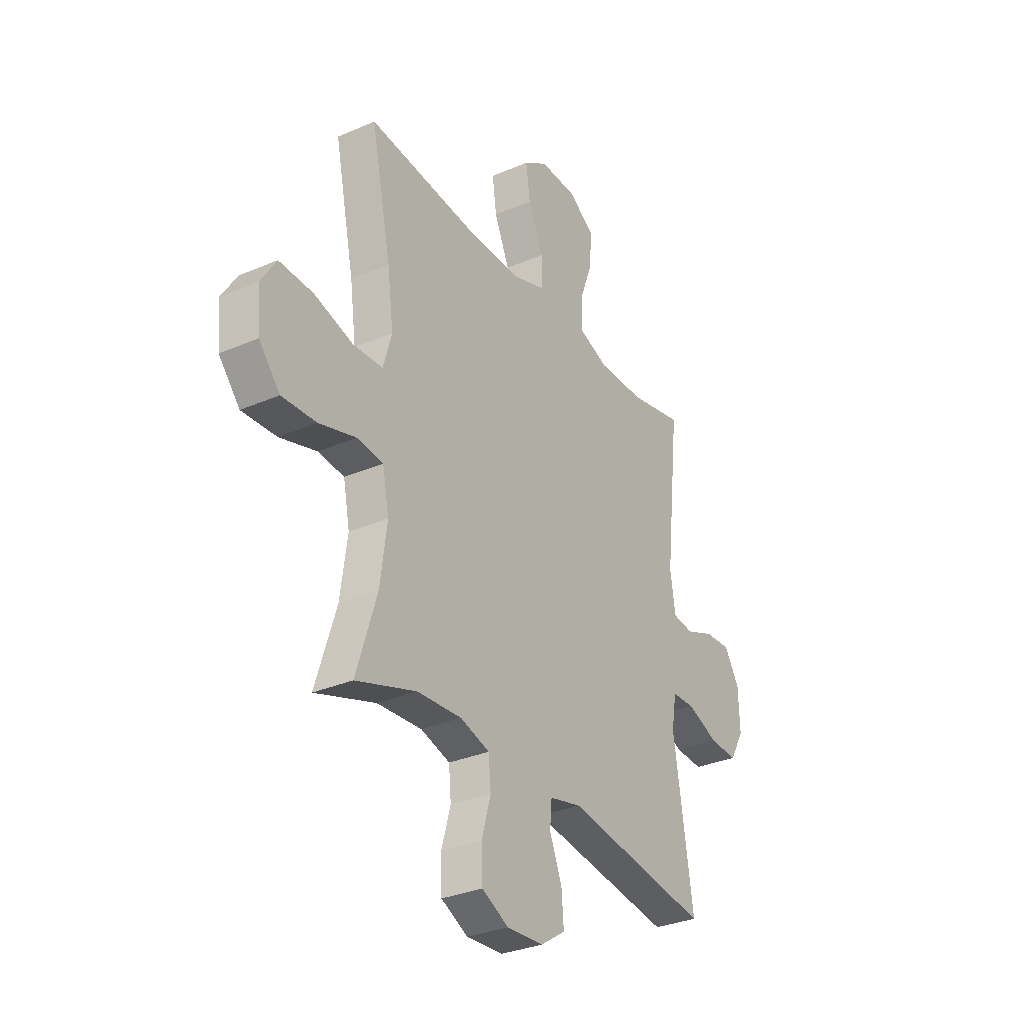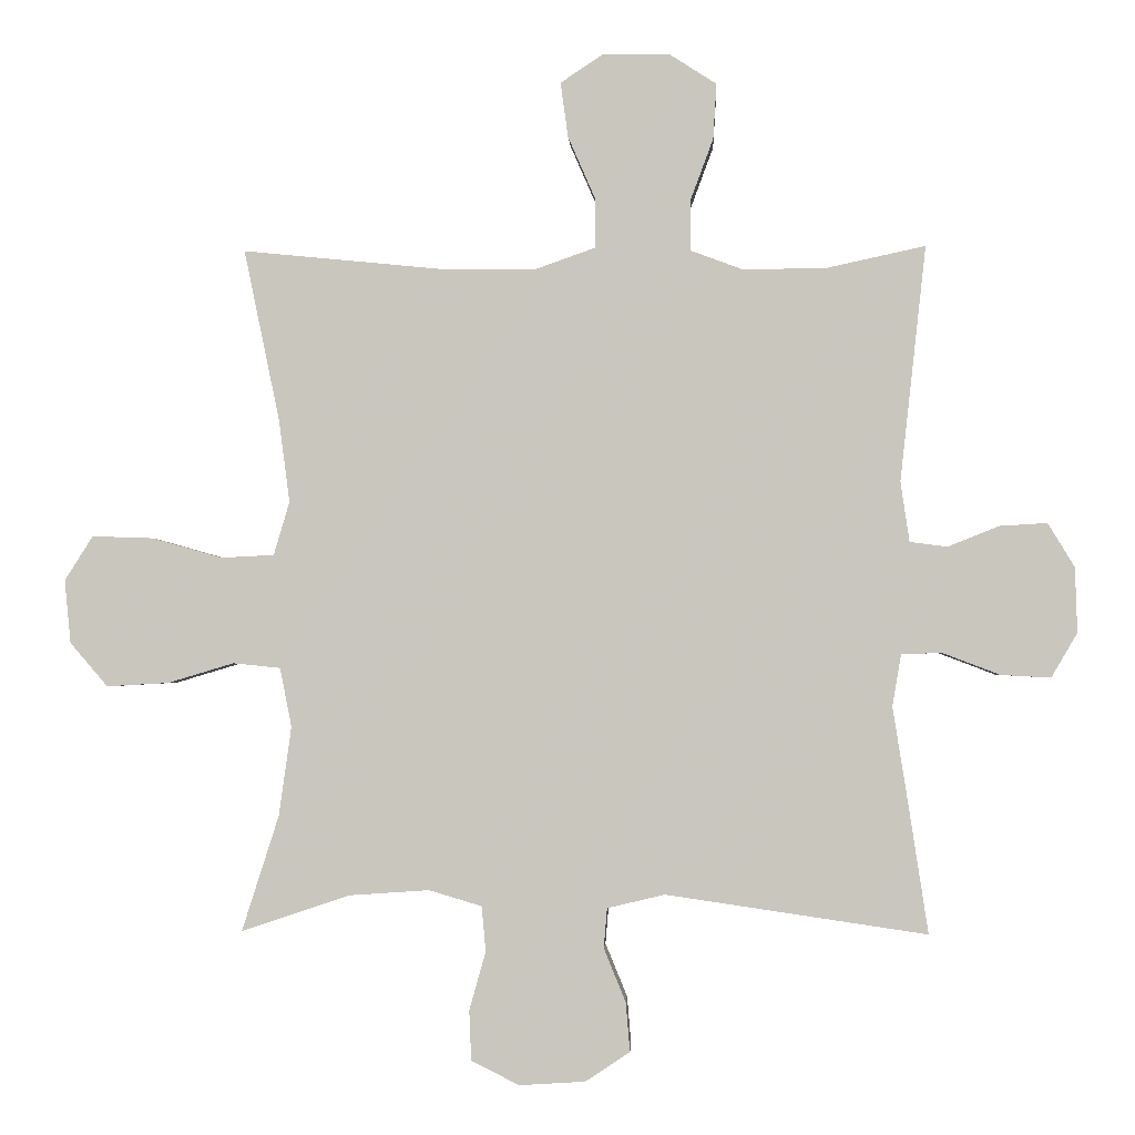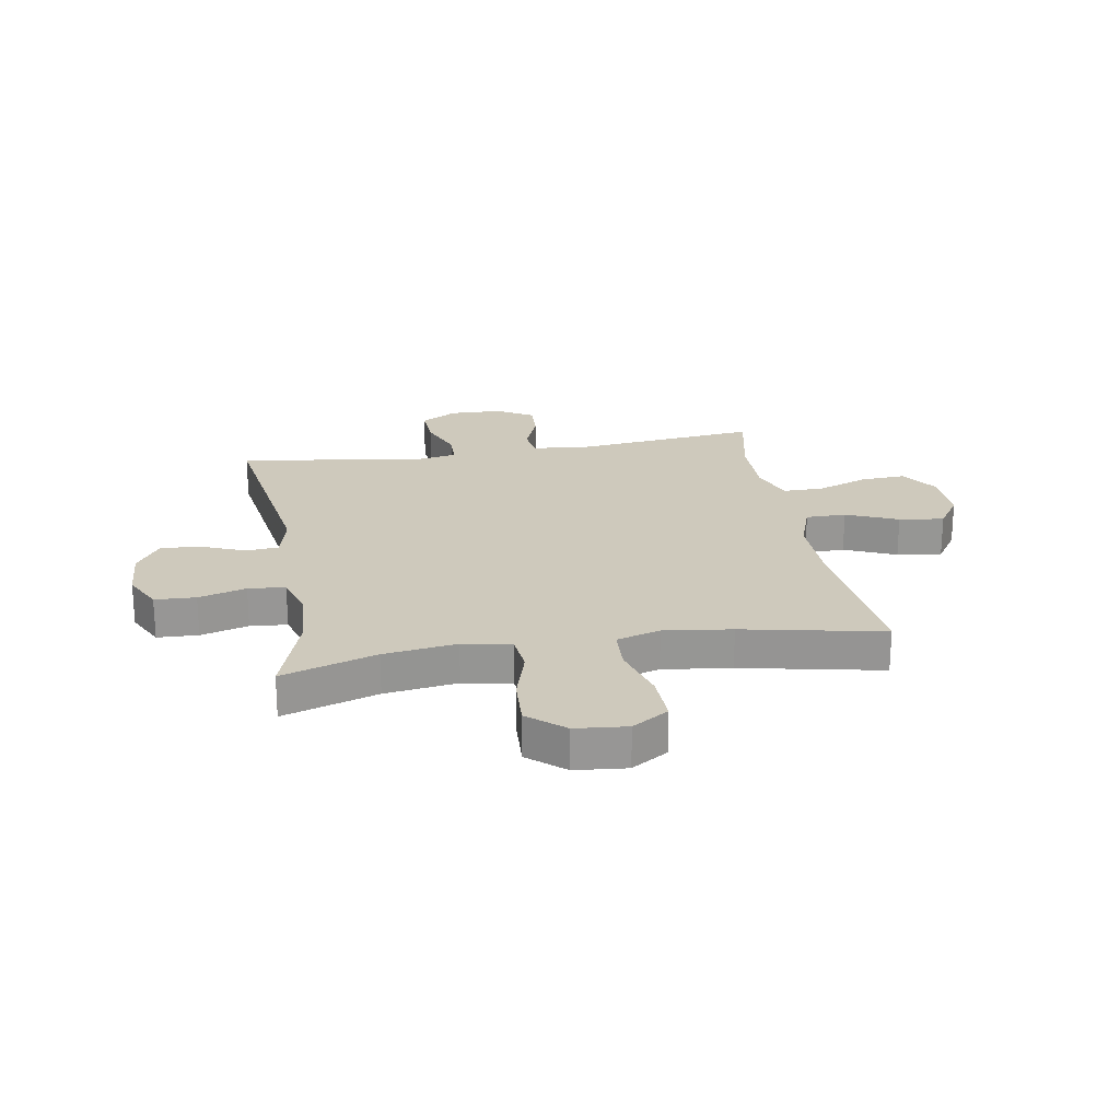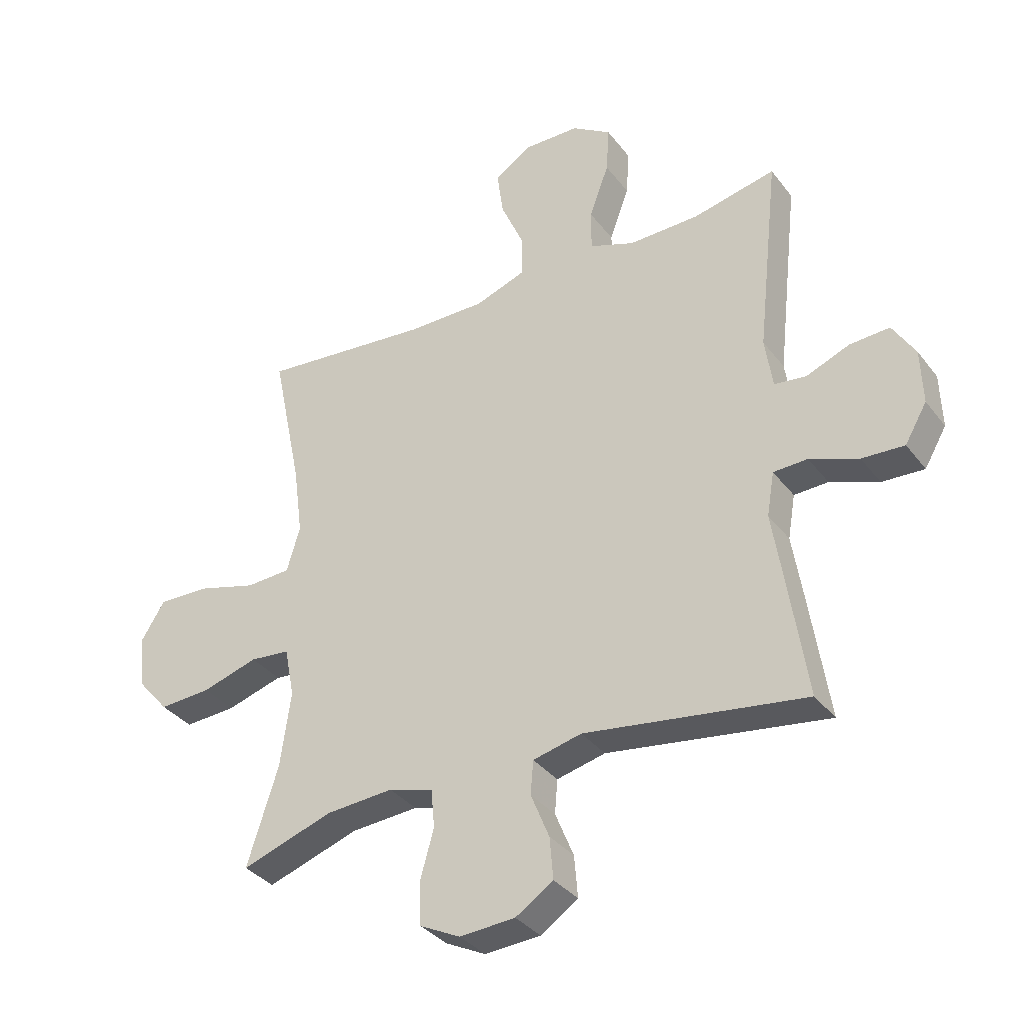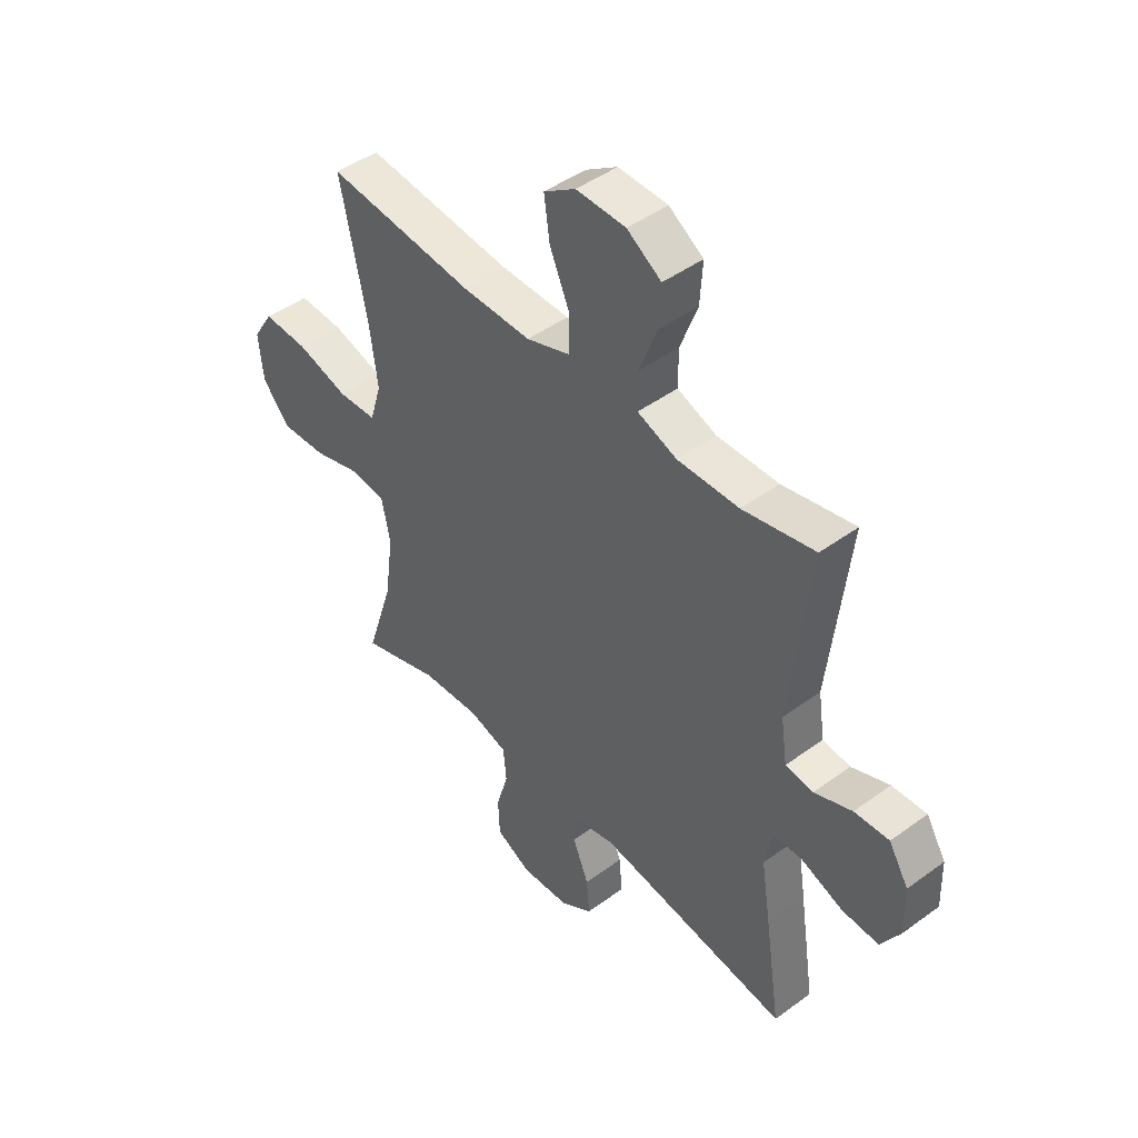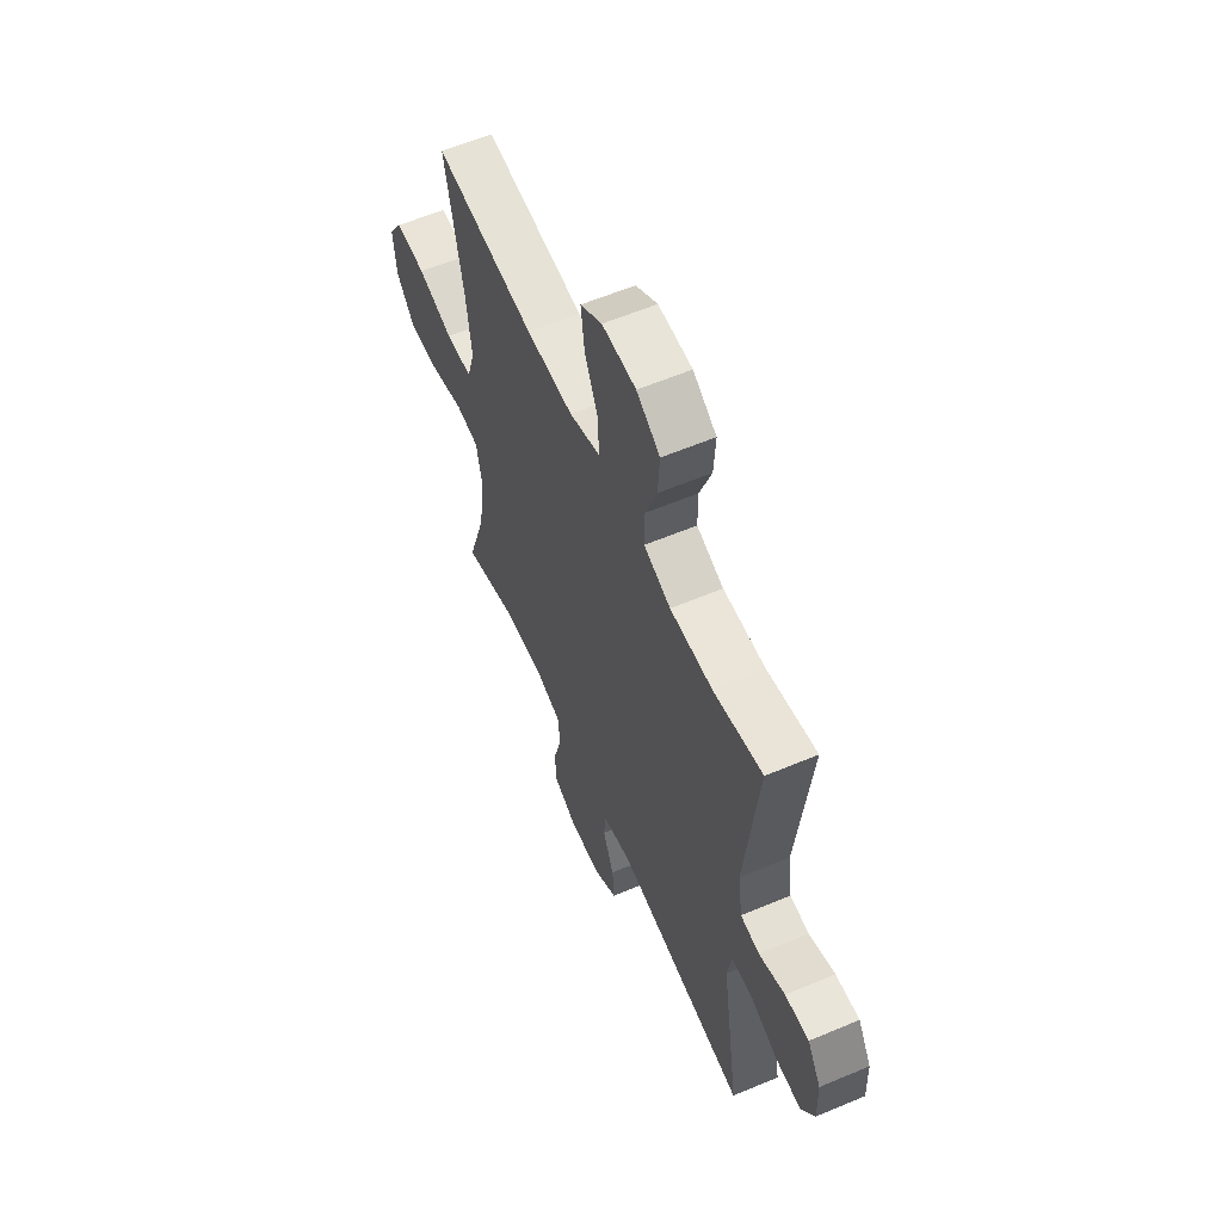
<metadata>
{"format":"obj","ext":"obj","renderer":"f3d","projection":"perspective","resolution":1024,"background":"white","views":[{"elev":-31.6,"azim":-58.5,"up":"+Z"},{"elev":-2.0,"azim":2.9,"up":"+Z"},{"elev":22.5,"azim":-99.8,"up":"+Y"},{"elev":-35.0,"azim":32.0,"up":"+Z"},{"elev":45.9,"azim":50.0,"up":"+Z"},{"elev":59.5,"azim":66.6,"up":"+Z"}]}
</metadata>
<code>
v 0.5 0.07 -0.5
v 0.119 0.07 -0.444
v 0.035 0.07 -0.464
v 0.03 0.07 -0.522
v 0.062 0.07 -0.6
v 0.068 0.07 -0.672
v 0.003 0.07 -0.715
v -0.093 0.07 -0.721
v -0.163 0.07 -0.686
v -0.166 0.07 -0.613
v -0.142 0.07 -0.528
v -0.148 0.07 -0.462
v -0.225 0.07 -0.439
v -0.342 0.07 -0.447
v -0.5 0.07 -0.5
v -0.446 0.07 -0.331
v -0.428 0.07 -0.201
v -0.445 0.07 -0.115
v -0.514 0.07 -0.108
v -0.611 0.07 -0.137
v -0.701 0.07 -0.142
v -0.756 0.07 -0.078
v -0.765 0.07 0.014
v -0.724 0.07 0.079
v -0.635 0.07 0.076
v -0.532 0.07 0.047
v -0.455 0.07 0.051
v -0.432 0.07 0.129
v -0.448 0.07 0.25
v -0.5 0.07 0.5
v -0.207 0.07 0.471
v -0.07 0.07 0.47
v 0.018 0.07 0.501
v 0.018 0.07 0.573
v -0.022 0.07 0.665
v -0.033 0.07 0.745
v 0.03 0.07 0.787
v 0.128 0.07 0.785
v 0.196 0.07 0.741
v 0.191 0.07 0.66
v 0.157 0.07 0.568
v 0.157 0.07 0.496
v 0.235 0.07 0.467
v 0.357 0.07 0.469
v 0.5 0.07 0.5
v 0.462 0.07 0.156
v 0.475 0.07 0.068
v 0.53 0.07 0.061
v 0.605 0.07 0.091
v 0.674 0.07 0.095
v 0.713 0.07 0.031
v 0.716 0.07 -0.064
v 0.678 0.07 -0.129
v 0.605 0.07 -0.125
v 0.521 0.07 -0.093
v 0.462 0.07 -0.095
v 0.449 0.07 -0.171
v 0.468 0.07 -0.29
v 0.5 0 -0.5
v 0.119 0 -0.444
v 0.035 0 -0.464
v 0.03 0 -0.522
v 0.062 0 -0.6
v 0.068 0 -0.672
v 0.003 0 -0.715
v -0.093 0 -0.721
v -0.163 0 -0.686
v -0.166 0 -0.613
v -0.142 0 -0.528
v -0.148 0 -0.462
v -0.225 0 -0.439
v -0.342 0 -0.447
v -0.5 0 -0.5
v -0.446 0 -0.331
v -0.428 0 -0.201
v -0.445 0 -0.115
v -0.514 0 -0.108
v -0.611 0 -0.137
v -0.701 0 -0.142
v -0.756 0 -0.078
v -0.765 0 0.014
v -0.724 0 0.079
v -0.635 0 0.076
v -0.532 0 0.047
v -0.455 0 0.051
v -0.432 0 0.129
v -0.448 0 0.25
v -0.5 0 0.5
v -0.207 0 0.471
v -0.07 0 0.47
v 0.018 0 0.501
v 0.018 0 0.573
v -0.022 0 0.665
v -0.033 0 0.745
v 0.03 0 0.787
v 0.128 0 0.785
v 0.196 0 0.741
v 0.191 0 0.66
v 0.157 0 0.568
v 0.157 0 0.496
v 0.235 0 0.467
v 0.357 0 0.469
v 0.5 0 0.5
v 0.462 0 0.156
v 0.475 0 0.068
v 0.53 0 0.061
v 0.605 0 0.091
v 0.674 0 0.095
v 0.713 0 0.031
v 0.716 0 -0.064
v 0.678 0 -0.129
v 0.605 0 -0.125
v 0.521 0 -0.093
v 0.462 0 -0.095
v 0.449 0 -0.171
v 0.468 0 -0.29
f 57 58 1 2
f 56 57 2 3
f 53 54 55
f 52 53 55
f 51 52 55
f 50 51 55
f 49 50 55
f 48 49 55
f 47 48 55 56
f 46 47 56 3
f 44 45 46 3
f 39 40 41
f 38 39 41
f 37 38 41
f 36 37 41
f 35 36 41
f 34 35 41
f 33 34 41 42
f 32 33 42 43
f 29 30 31
f 31 32 43
f 29 31 43
f 28 29 43
f 24 25 26
f 23 24 26
f 22 23 26
f 21 22 26
f 20 21 26
f 19 20 26
f 18 19 26 27
f 43 44 3
f 28 43 3
f 27 28 3
f 18 27 3
f 17 18 3
f 9 10 11
f 8 9 11
f 7 8 11
f 6 7 11
f 5 6 11
f 4 5 11
f 4 11 12
f 3 4 12
f 17 3 12
f 16 17 12
f 14 15 16
f 13 14 16
f 12 13 16
f 60 59 116 115
f 61 60 115 114
f 113 112 111
f 113 111 110
f 113 110 109
f 113 109 108
f 113 108 107
f 113 107 106
f 114 113 106 105
f 61 114 105 104
f 61 104 103 102
f 99 98 97
f 99 97 96
f 99 96 95
f 99 95 94
f 99 94 93
f 99 93 92
f 100 99 92 91
f 101 100 91 90
f 89 88 87
f 101 90 89
f 101 89 87
f 101 87 86
f 84 83 82
f 84 82 81
f 84 81 80
f 84 80 79
f 84 79 78
f 84 78 77
f 85 84 77 76
f 61 102 101
f 61 101 86
f 61 86 85
f 61 85 76
f 61 76 75
f 69 68 67
f 69 67 66
f 69 66 65
f 69 65 64
f 69 64 63
f 69 63 62
f 70 69 62
f 70 62 61
f 70 61 75
f 70 75 74
f 74 73 72
f 74 72 71
f 74 71 70
f 1 59 60 2
f 2 60 61 3
f 3 61 62 4
f 4 62 63 5
f 5 63 64 6
f 6 64 65 7
f 7 65 66 8
f 8 66 67 9
f 9 67 68 10
f 10 68 69 11
f 11 69 70 12
f 12 70 71 13
f 13 71 72 14
f 14 72 73 15
f 15 73 74 16
f 16 74 75 17
f 17 75 76 18
f 18 76 77 19
f 19 77 78 20
f 20 78 79 21
f 21 79 80 22
f 22 80 81 23
f 23 81 82 24
f 24 82 83 25
f 25 83 84 26
f 26 84 85 27
f 27 85 86 28
f 28 86 87 29
f 29 87 88 30
f 30 88 89 31
f 31 89 90 32
f 32 90 91 33
f 33 91 92 34
f 34 92 93 35
f 35 93 94 36
f 36 94 95 37
f 37 95 96 38
f 38 96 97 39
f 39 97 98 40
f 40 98 99 41
f 41 99 100 42
f 42 100 101 43
f 43 101 102 44
f 44 102 103 45
f 45 103 104 46
f 46 104 105 47
f 47 105 106 48
f 48 106 107 49
f 49 107 108 50
f 50 108 109 51
f 51 109 110 52
f 52 110 111 53
f 53 111 112 54
f 54 112 113 55
f 55 113 114 56
f 56 114 115 57
f 57 115 116 58
f 58 116 59 1

</code>
